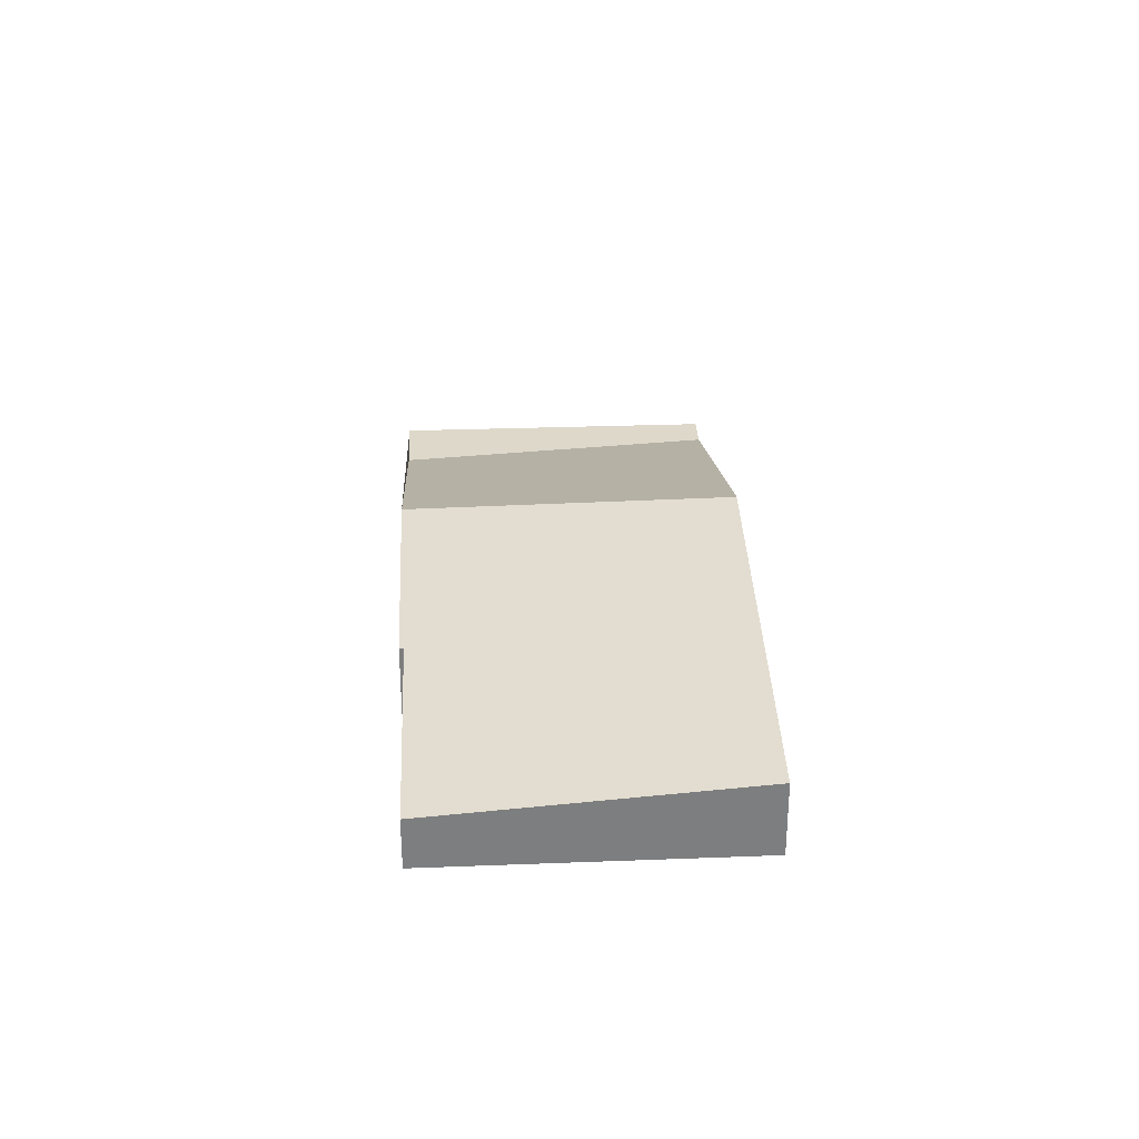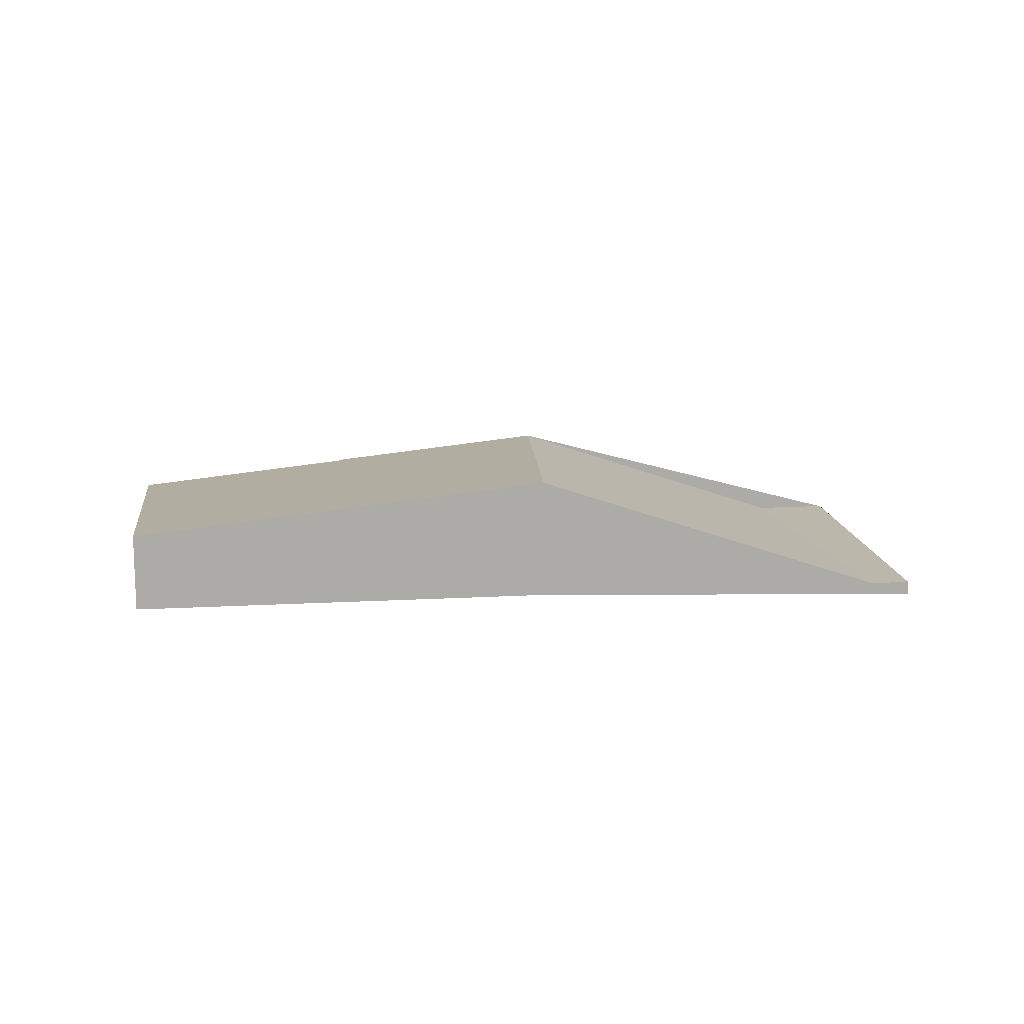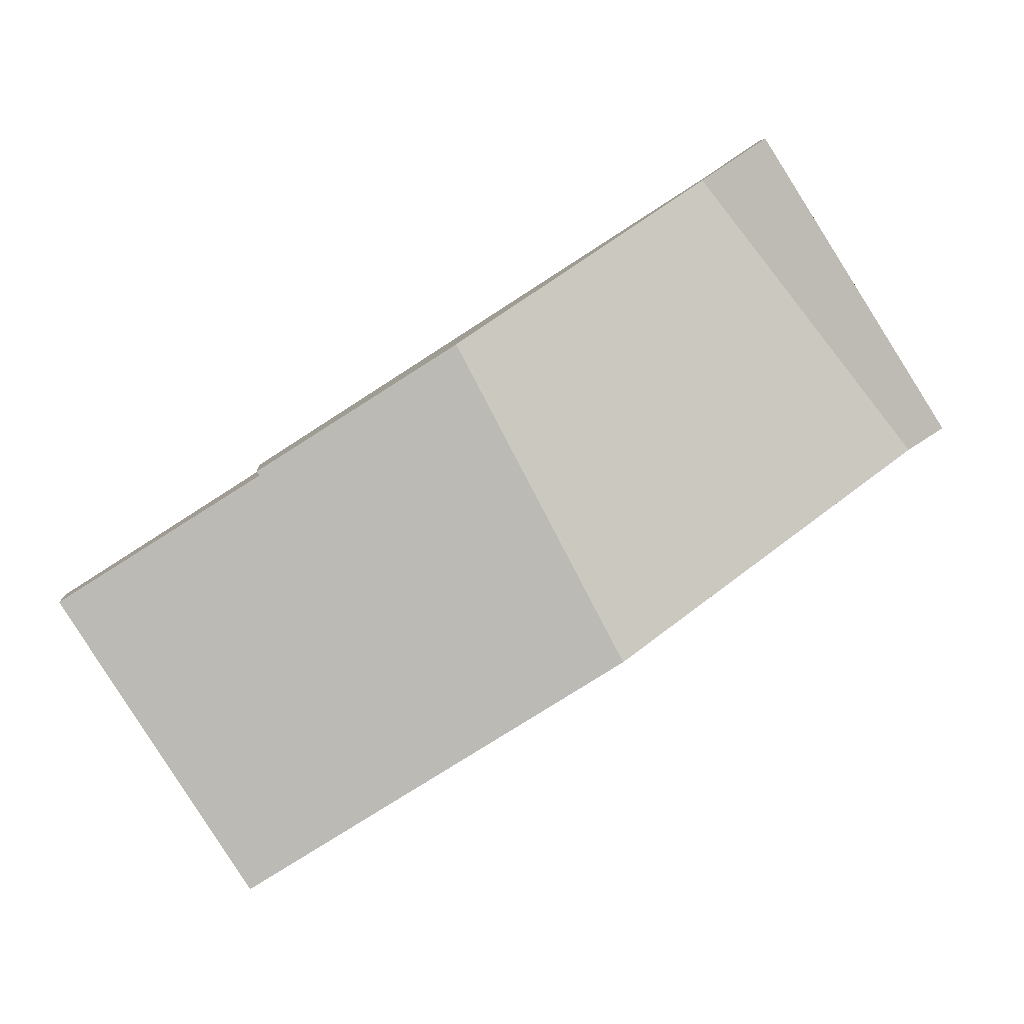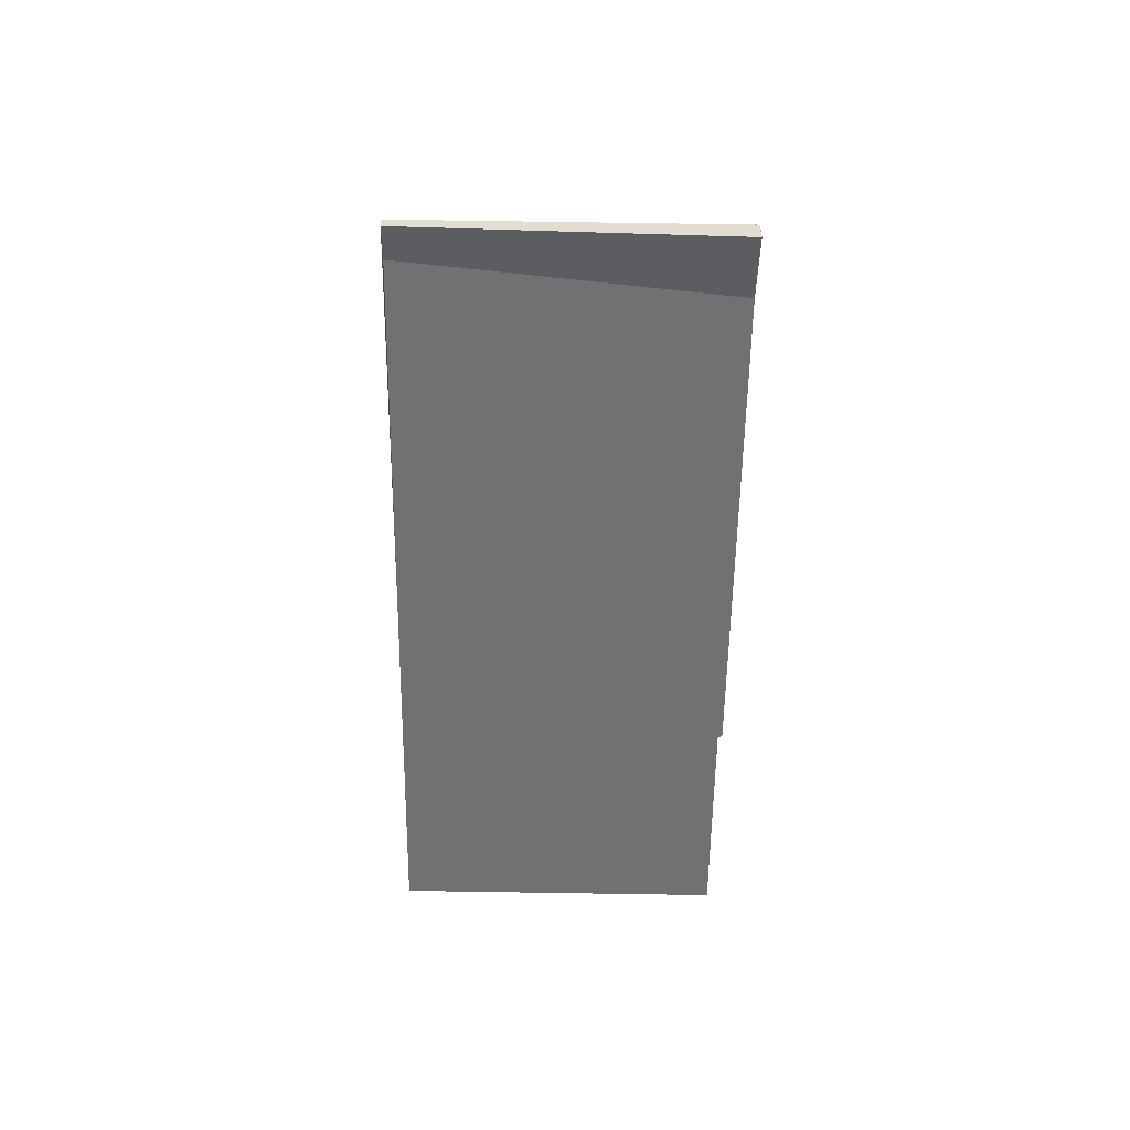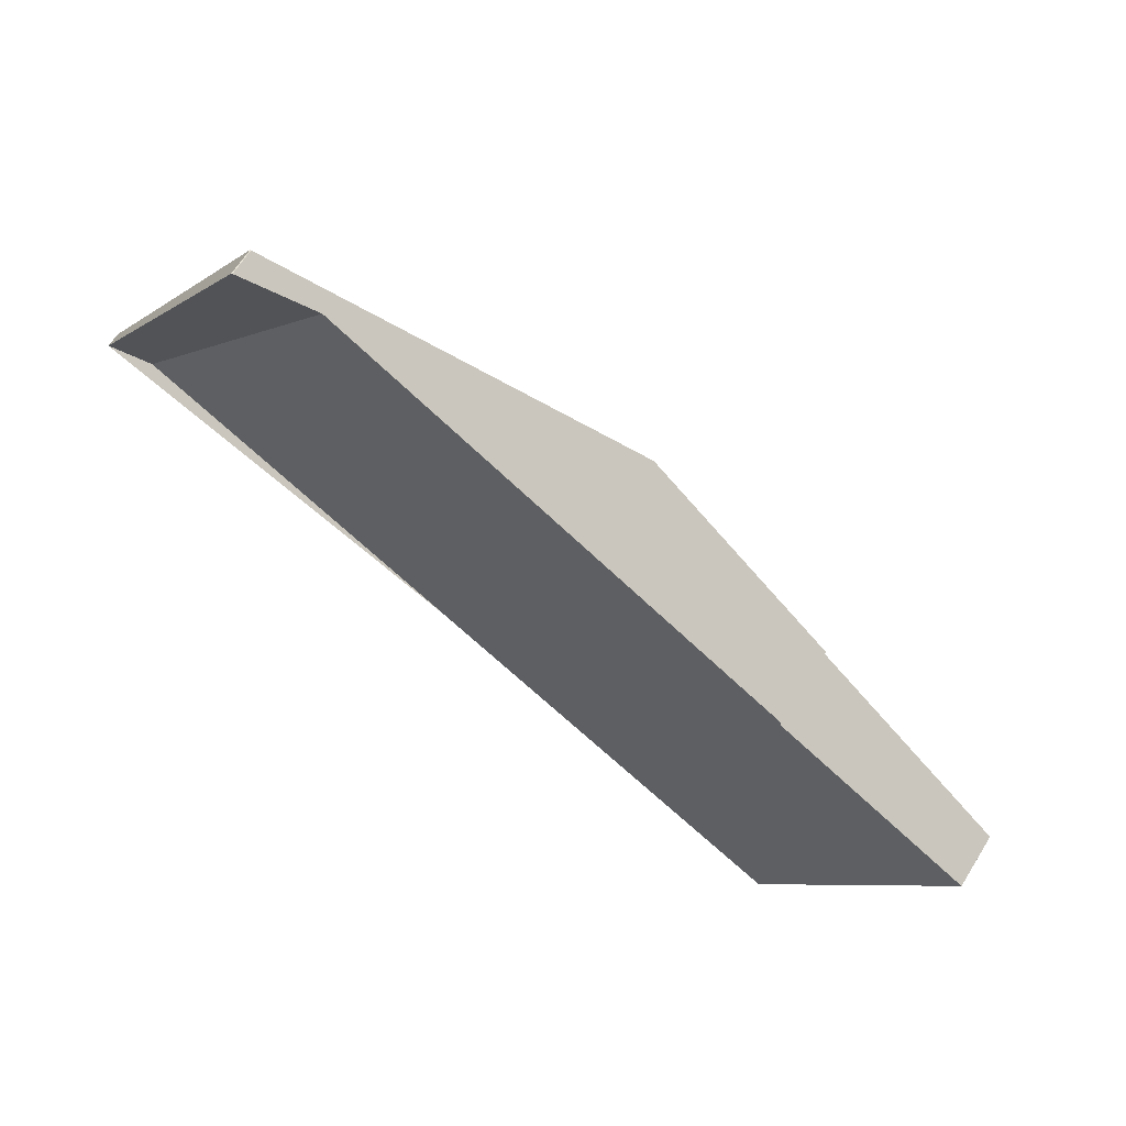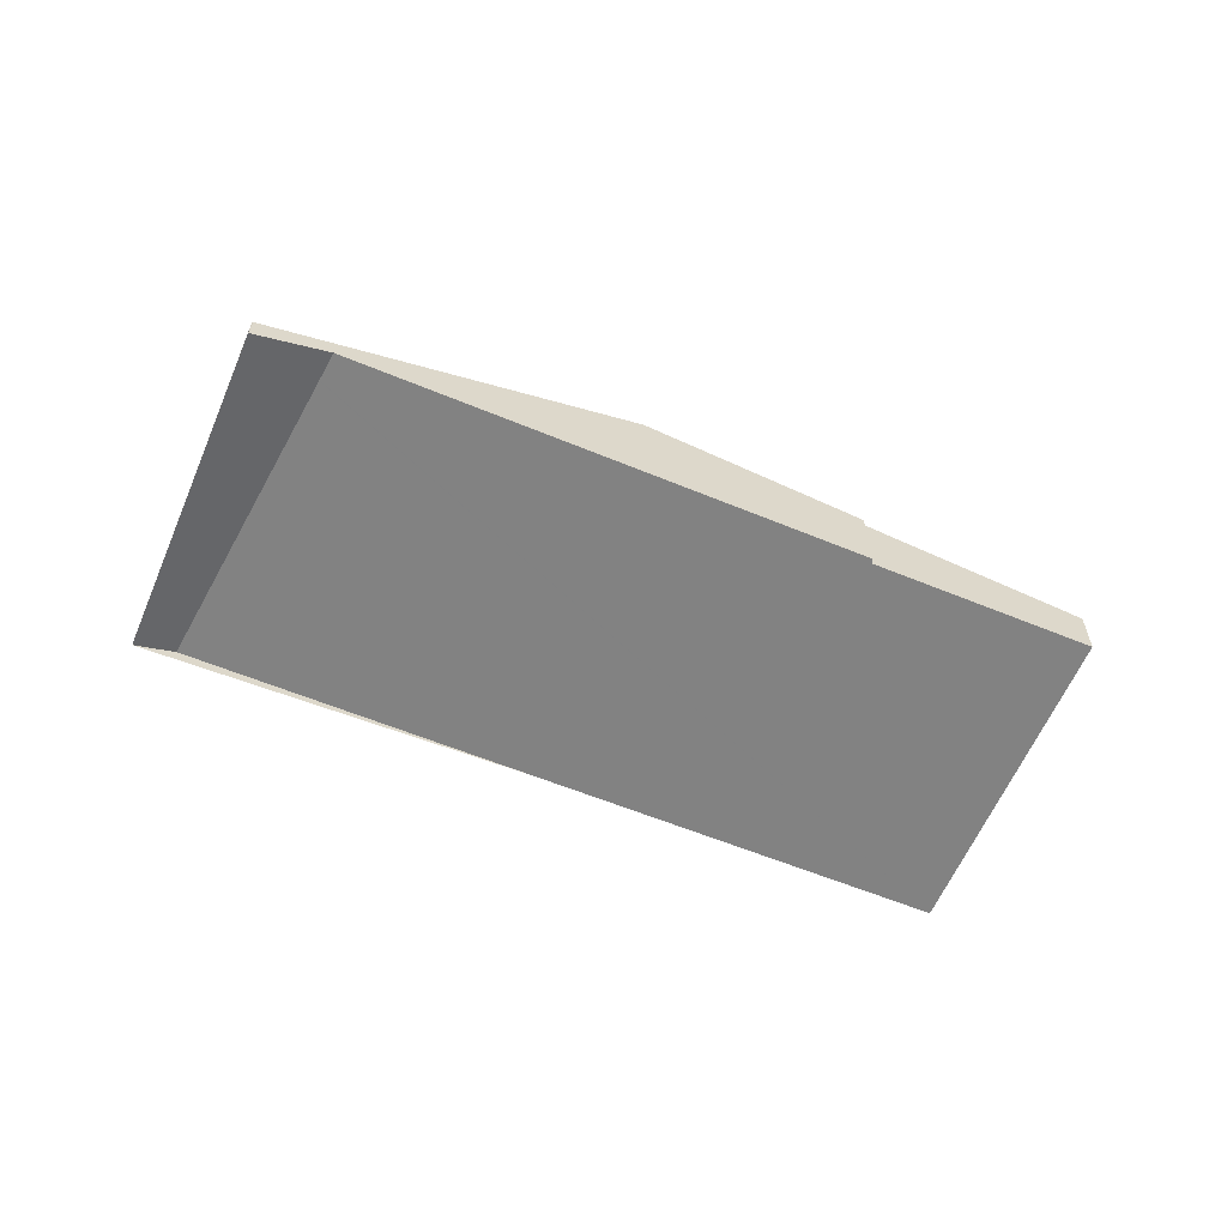
<metadata>
{"format":"obj","ext":"obj","renderer":"f3d","projection":"perspective","resolution":1024,"background":"white","views":[{"elev":31.0,"azim":-60.3,"up":"+Z"},{"elev":14.2,"azim":25.2,"up":"+Z"},{"elev":6.1,"azim":-4.1,"up":"+Y"},{"elev":-55.2,"azim":121.7,"up":"+Z"},{"elev":64.2,"azim":-148.2,"up":"+Y"},{"elev":-60.7,"azim":-170.3,"up":"+Z"}]}
</metadata>
<code>
v -2181 -1041 -0.1182
v -2183 -1038 -0.2161
v -2183 -1038 -0.2182
v -2187 -1044 0.6694
v -2189 -1042 0.4577
v -2187 -1041 0.6635
v -2187 -1041 0.6603
v -2185 -1040 0.8611
v -2184 -1042 1.048
v -2183 -1038 -0.2177
v -2185 -1040 0.8623
v -2184 -1042 1.048
v -2184 -1042 1.048
v -2185 -1040 0.8611
v -2185 -1040 0.8623
v -2187 -1041 0.6619
v -2187 -1044 0.6697
v -2189 -1042 0.4595
v -2181 -1041 -0.1191
v -2184 -1042 1.048
v -2185 -1043 0.8826
v -2184 -1042 1.048
v -2181 -1041 -0.1182
v -2181 -1041 0
v -2184 -1042 0
v -2183 -1038 -0.2182
v -2183 -1038 -0.2161
v -2183 -1038 2.776e-17
v -2183 -1038 2.776e-17
v -2183 -1038 -0.2177
v -2183 -1038 -0.2182
v -2183 -1038 2.776e-17
v -2183 -1038 2.776e-17
v -2189 -1042 0.4577
v -2187 -1044 0.6694
v -2187 -1044 0
v -2189 -1042 0
v -2189 -1042 0.4595
v -2189 -1042 0.4577
v -2189 -1042 0
v -2189 -1042 -5.551e-17
v -2187 -1041 0.6619
v -2187 -1041 0.6635
v -2187 -1041 0
v -2187 -1041 1.11e-16
v -2185 -1040 0.8611
v -2187 -1041 0.6603
v -2187 -1041 0
v -2185 -1040 0
v -2183 -1038 -0.2161
v -2185 -1040 0.8611
v -2185 -1040 0
v -2183 -1038 2.776e-17
v -2181 -1041 -0.1191
v -2183 -1038 -0.2177
v -2183 -1038 2.776e-17
v -2181 -1041 0
v -2185 -1043 0.8826
v -2184 -1042 1.048
v -2184 -1042 0
v -2185 -1043 -1.11e-16
v -2187 -1041 0.6603
v -2187 -1041 0.6619
v -2187 -1041 1.11e-16
v -2187 -1041 0
v -2187 -1044 0.6694
v -2187 -1044 0.6697
v -2187 -1044 0
v -2187 -1044 0
v -2187 -1041 0.6635
v -2189 -1042 0.4595
v -2189 -1042 -5.551e-17
v -2187 -1041 0
v -2181 -1041 -0.1182
v -2181 -1041 -0.1191
v -2181 -1041 0
v -2181 -1041 0
v -2187 -1044 0.6697
v -2185 -1043 0.8826
v -2185 -1043 -1.11e-16
v -2187 -1044 0
v -2181 -1041 0
v -2187 -1044 0
v -2189 -1042 0
v -2187 -1041 0
v -2187 -1041 0
v -2183 -1038 0
v -2183 -1038 0
f 11 8 2 3 10
f 12 11 10 19
f 16 7 14 15
f 21 17 18 6 16 15 20
f 17 4 5 18
f 19 1 9 12
f 20 13 21
f 23 24 25 22
f 27 28 29 26
f 31 32 33 30
f 35 36 37 34
f 39 40 41 38
f 43 44 45 42
f 47 48 49 46
f 51 52 53 50
f 55 56 57 54
f 59 60 61 58
f 63 64 65 62
f 67 68 69 66
f 71 72 73 70
f 75 76 77 74
f 79 80 81 78
f 83 84 85 86 87 88 82

</code>
